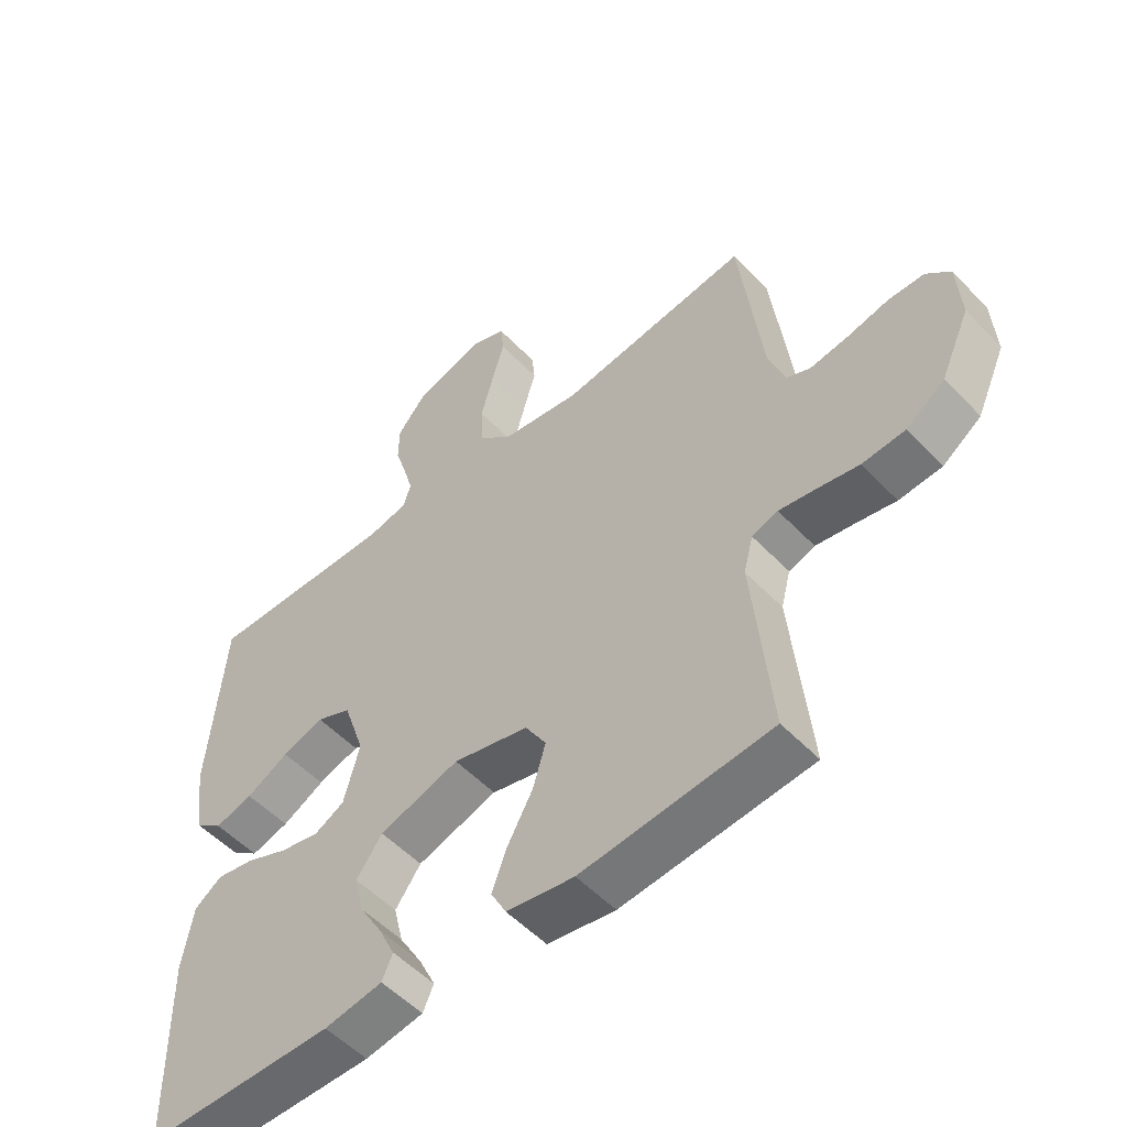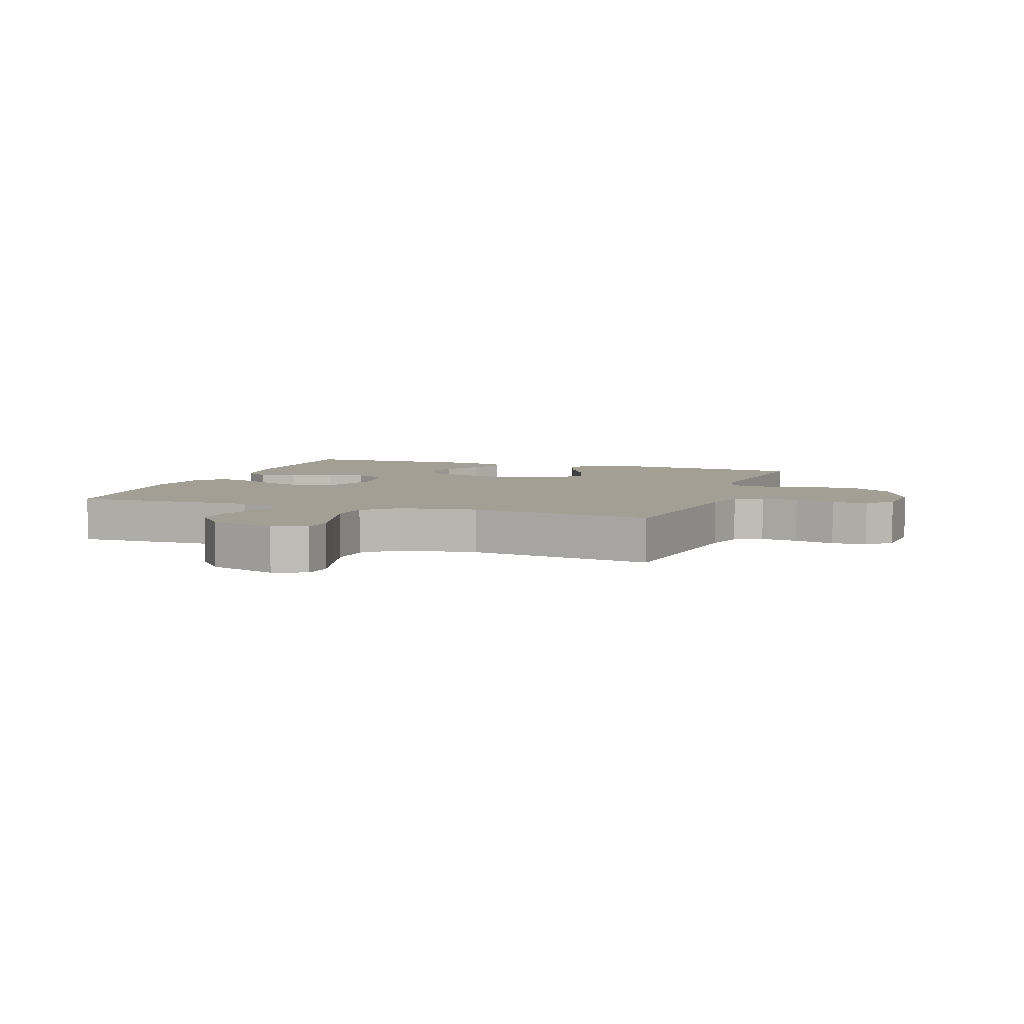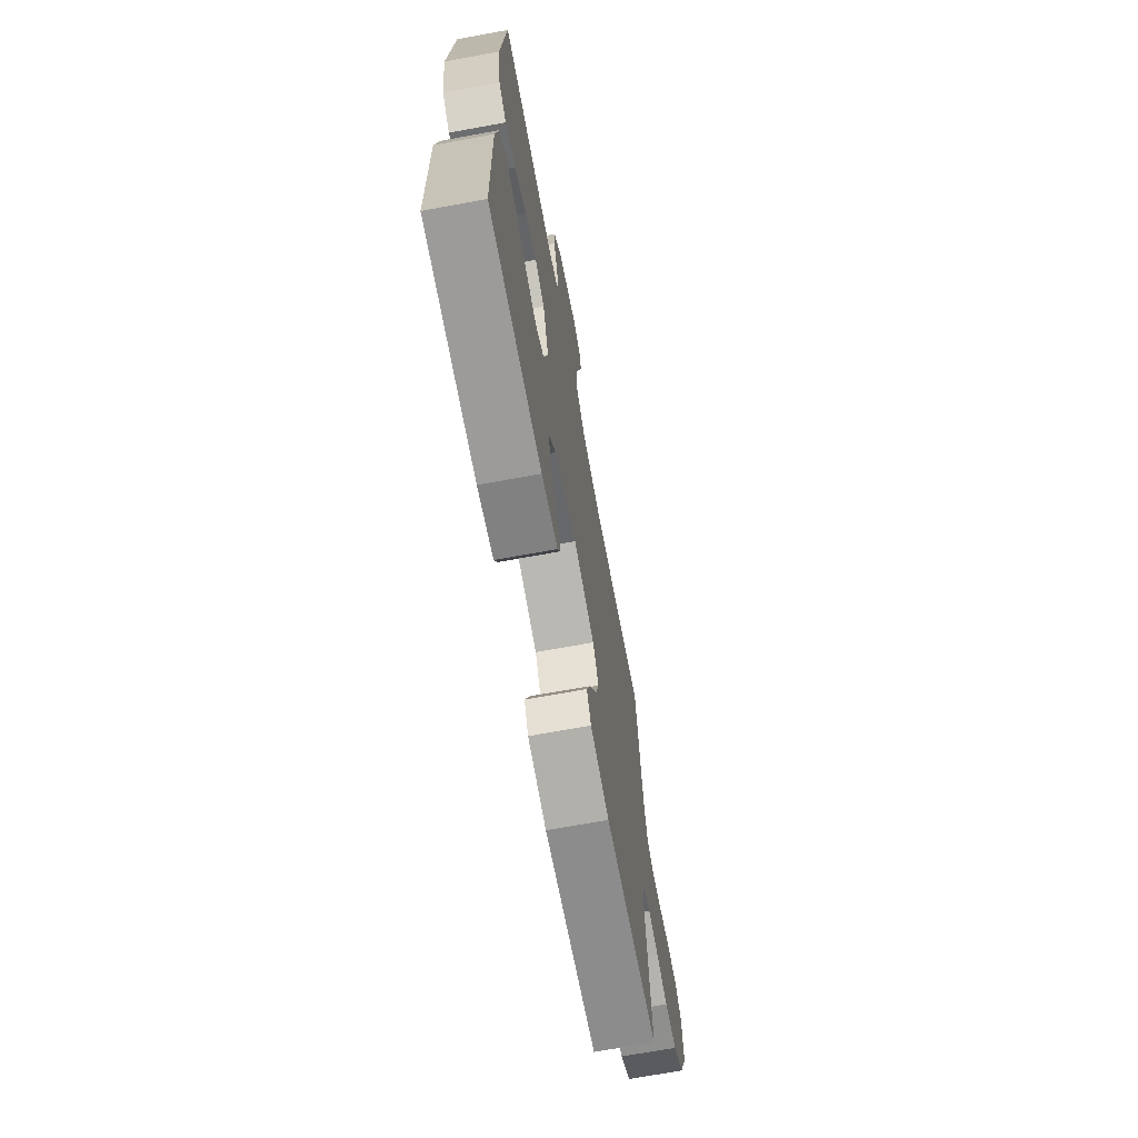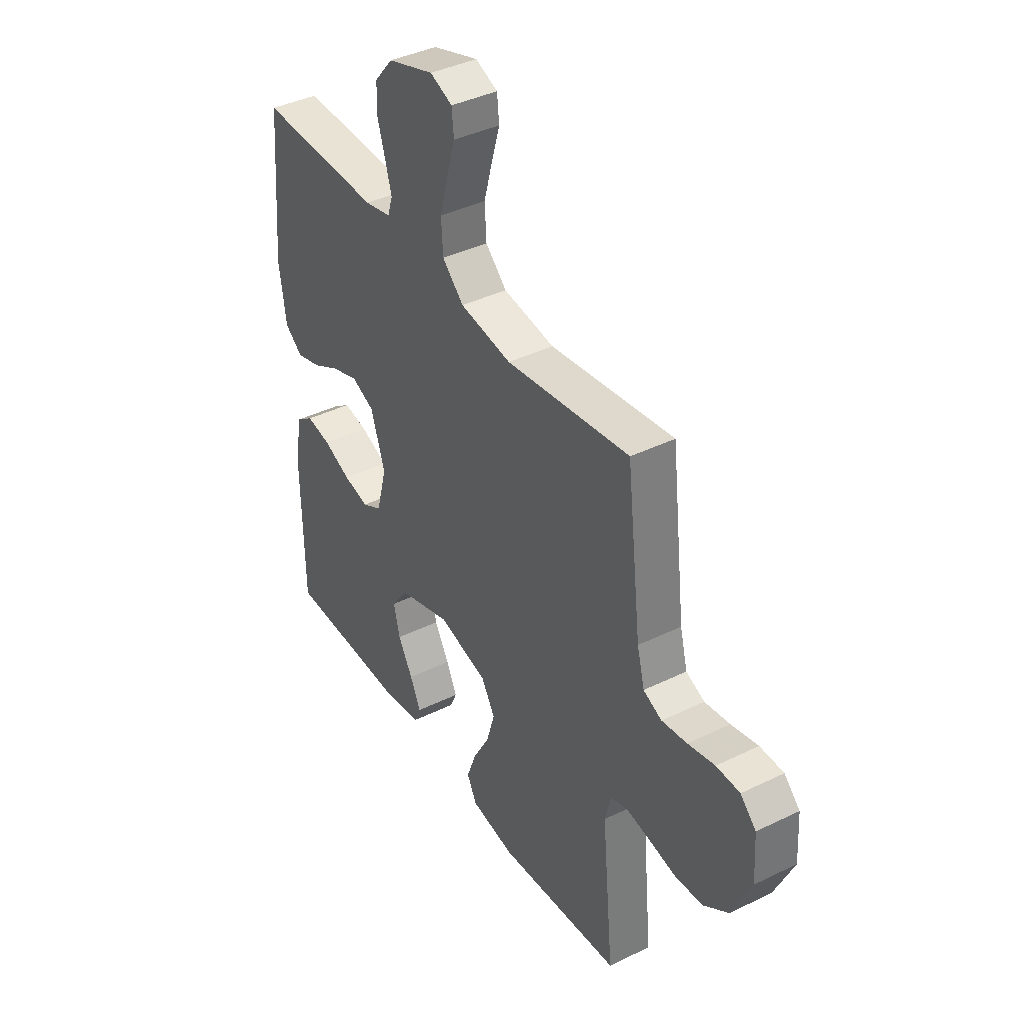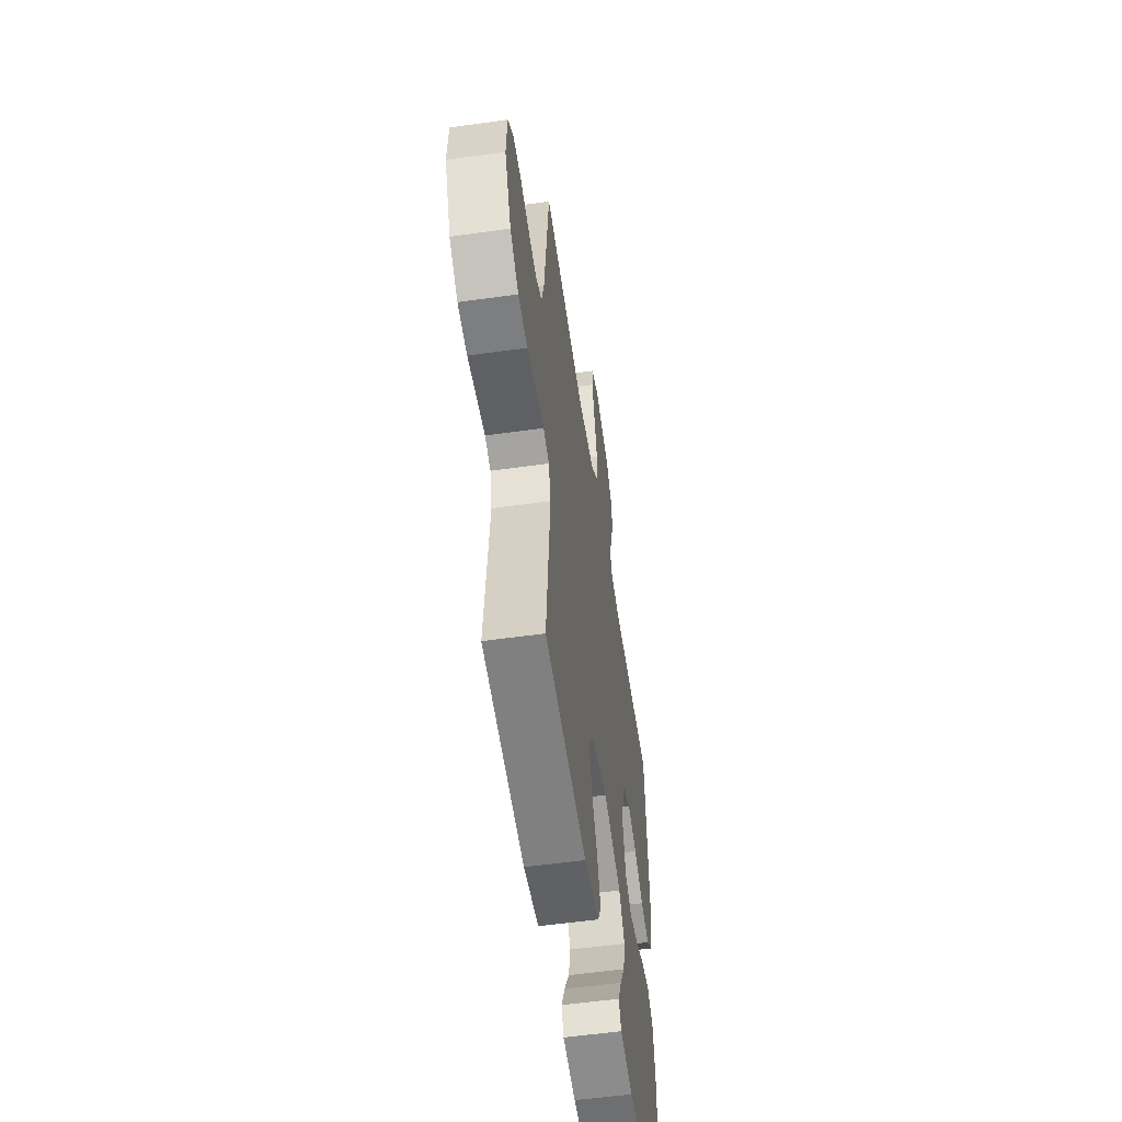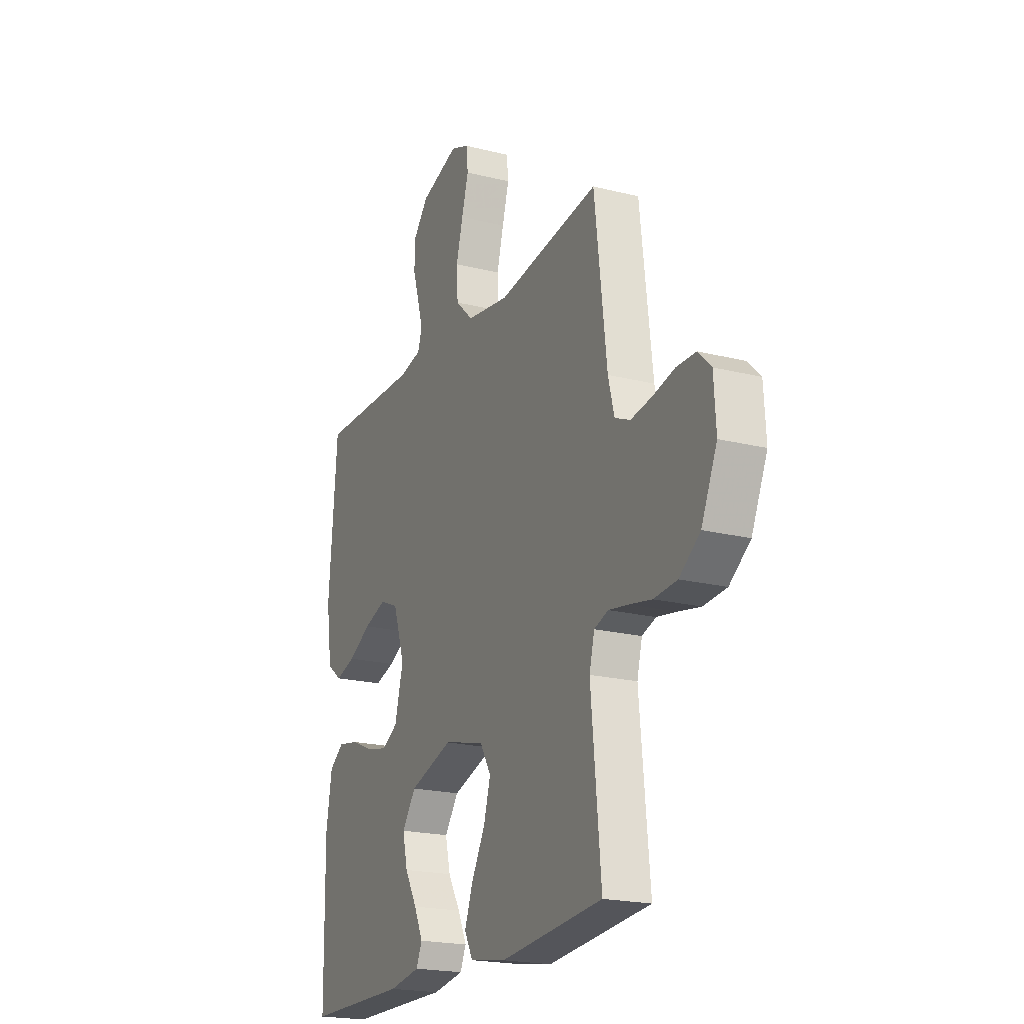
<metadata>
{"format":"obj","ext":"obj","renderer":"f3d","projection":"perspective","resolution":1024,"background":"white","views":[{"elev":-53.3,"azim":42.2,"up":"+Z"},{"elev":5.6,"azim":19.4,"up":"+Y"},{"elev":-69.3,"azim":-79.6,"up":"+Z"},{"elev":40.0,"azim":58.9,"up":"+Z"},{"elev":-55.2,"azim":98.4,"up":"+Z"},{"elev":-20.5,"azim":65.5,"up":"+Z"}]}
</metadata>
<code>
v -0.5 0.07 0.5
v -0.2 0.07 0.494
v -0.136 0.07 0.508
v -0.124 0.07 0.546
v -0.139 0.07 0.599
v -0.158 0.07 0.66
v -0.157 0.07 0.72
v -0.112 0.07 0.773
v 0 0.07 0.809
v 0.054 0.07 0.787
v 0.059 0.07 0.737
v 0.039 0.07 0.668
v 0.019 0.07 0.595
v 0.023 0.07 0.527
v 0.075 0.07 0.478
v 0.2 0.07 0.459
v 0.5 0.07 0.5
v 0.536 0.07 0.2
v 0.554 0.07 0.131
v 0.599 0.07 0.111
v 0.66 0.07 0.12
v 0.725 0.07 0.135
v 0.782 0.07 0.134
v 0.82 0.07 0.097
v 0.826 0.07 0
v 0.78 0.07 -0.102
v 0.719 0.07 -0.146
v 0.651 0.07 -0.151
v 0.585 0.07 -0.138
v 0.527 0.07 -0.128
v 0.486 0.07 -0.142
v 0.471 0.07 -0.2
v 0.5 0.07 -0.5
v 0.2 0.07 -0.527
v 0.093 0.07 -0.509
v 0.069 0.07 -0.463
v 0.093 0.07 -0.399
v 0.133 0.07 -0.327
v 0.153 0.07 -0.259
v 0.12 0.07 -0.204
v 0 0.07 -0.174
v -0.127 0.07 -0.214
v -0.168 0.07 -0.27
v -0.153 0.07 -0.333
v -0.117 0.07 -0.395
v -0.091 0.07 -0.45
v -0.108 0.07 -0.488
v -0.2 0.07 -0.503
v -0.5 0.07 -0.5
v -0.504 0.07 -0.2
v -0.487 0.07 -0.098
v -0.444 0.07 -0.067
v -0.384 0.07 -0.078
v -0.318 0.07 -0.106
v -0.256 0.07 -0.12
v -0.208 0.07 -0.094
v -0.183 0.07 0
v -0.217 0.07 0.102
v -0.272 0.07 0.126
v -0.338 0.07 0.104
v -0.405 0.07 0.068
v -0.465 0.07 0.051
v -0.508 0.07 0.084
v -0.525 0.07 0.2
v -0.5 0 0.5
v -0.2 0 0.494
v -0.136 0 0.508
v -0.124 0 0.546
v -0.139 0 0.599
v -0.158 0 0.66
v -0.157 0 0.72
v -0.112 0 0.773
v 0 0 0.809
v 0.054 0 0.787
v 0.059 0 0.737
v 0.039 0 0.668
v 0.019 0 0.595
v 0.023 0 0.527
v 0.075 0 0.478
v 0.2 0 0.459
v 0.5 0 0.5
v 0.536 0 0.2
v 0.554 0 0.131
v 0.599 0 0.111
v 0.66 0 0.12
v 0.725 0 0.135
v 0.782 0 0.134
v 0.82 0 0.097
v 0.826 0 0
v 0.78 0 -0.102
v 0.719 0 -0.146
v 0.651 0 -0.151
v 0.585 0 -0.138
v 0.527 0 -0.128
v 0.486 0 -0.142
v 0.471 0 -0.2
v 0.5 0 -0.5
v 0.2 0 -0.527
v 0.093 0 -0.509
v 0.069 0 -0.463
v 0.093 0 -0.399
v 0.133 0 -0.327
v 0.153 0 -0.259
v 0.12 0 -0.204
v 0 0 -0.174
v -0.127 0 -0.214
v -0.168 0 -0.27
v -0.153 0 -0.333
v -0.117 0 -0.395
v -0.091 0 -0.45
v -0.108 0 -0.488
v -0.2 0 -0.503
v -0.5 0 -0.5
v -0.504 0 -0.2
v -0.487 0 -0.098
v -0.444 0 -0.067
v -0.384 0 -0.078
v -0.318 0 -0.106
v -0.256 0 -0.12
v -0.208 0 -0.094
v -0.183 0 0
v -0.217 0 0.102
v -0.272 0 0.126
v -0.338 0 0.104
v -0.405 0 0.068
v -0.465 0 0.051
v -0.508 0 0.084
v -0.525 0 0.2
f 63 64 1 2
f 60 61 62 63
f 59 60 63 2
f 58 59 2 3
f 57 58 3 4
f 51 52 53 54
f 51 54 55
f 50 51 55
f 49 50 55
f 48 49 55 56
f 44 45 46 47
f 44 47 48
f 43 44 48
f 35 36 37 38
f 35 38 39
f 32 33 34 35
f 31 32 35 39
f 26 27 28 29
f 26 29 30
f 25 26 30
f 24 25 30 31
f 21 22 23 24
f 20 21 24 31
f 16 17 18
f 15 16 18 19
f 9 10 11 12
f 9 12 13
f 8 9 13 14
f 5 6 7 8
f 4 5 8 14
f 43 48 56 57
f 42 43 57 4
f 41 42 4 14
f 40 41 14 15
f 39 40 15 19
f 19 20 31 39
f 66 65 128 127
f 127 126 125 124
f 66 127 124 123
f 67 66 123 122
f 68 67 122 121
f 118 117 116 115
f 119 118 115
f 119 115 114
f 119 114 113
f 120 119 113 112
f 111 110 109 108
f 112 111 108
f 112 108 107
f 102 101 100 99
f 103 102 99
f 99 98 97 96
f 103 99 96 95
f 93 92 91 90
f 94 93 90
f 94 90 89
f 95 94 89 88
f 88 87 86 85
f 95 88 85 84
f 82 81 80
f 83 82 80 79
f 76 75 74 73
f 77 76 73
f 78 77 73 72
f 72 71 70 69
f 78 72 69 68
f 121 120 112 107
f 68 121 107 106
f 78 68 106 105
f 79 78 105 104
f 83 79 104 103
f 103 95 84 83
f 1 65 66 2
f 2 66 67 3
f 3 67 68 4
f 4 68 69 5
f 5 69 70 6
f 6 70 71 7
f 7 71 72 8
f 8 72 73 9
f 9 73 74 10
f 10 74 75 11
f 11 75 76 12
f 12 76 77 13
f 13 77 78 14
f 14 78 79 15
f 15 79 80 16
f 16 80 81 17
f 17 81 82 18
f 18 82 83 19
f 19 83 84 20
f 20 84 85 21
f 21 85 86 22
f 22 86 87 23
f 23 87 88 24
f 24 88 89 25
f 25 89 90 26
f 26 90 91 27
f 27 91 92 28
f 28 92 93 29
f 29 93 94 30
f 30 94 95 31
f 31 95 96 32
f 32 96 97 33
f 33 97 98 34
f 34 98 99 35
f 35 99 100 36
f 36 100 101 37
f 37 101 102 38
f 38 102 103 39
f 39 103 104 40
f 40 104 105 41
f 41 105 106 42
f 42 106 107 43
f 43 107 108 44
f 44 108 109 45
f 45 109 110 46
f 46 110 111 47
f 47 111 112 48
f 48 112 113 49
f 49 113 114 50
f 50 114 115 51
f 51 115 116 52
f 52 116 117 53
f 53 117 118 54
f 54 118 119 55
f 55 119 120 56
f 56 120 121 57
f 57 121 122 58
f 58 122 123 59
f 59 123 124 60
f 60 124 125 61
f 61 125 126 62
f 62 126 127 63
f 63 127 128 64
f 64 128 65 1

</code>
